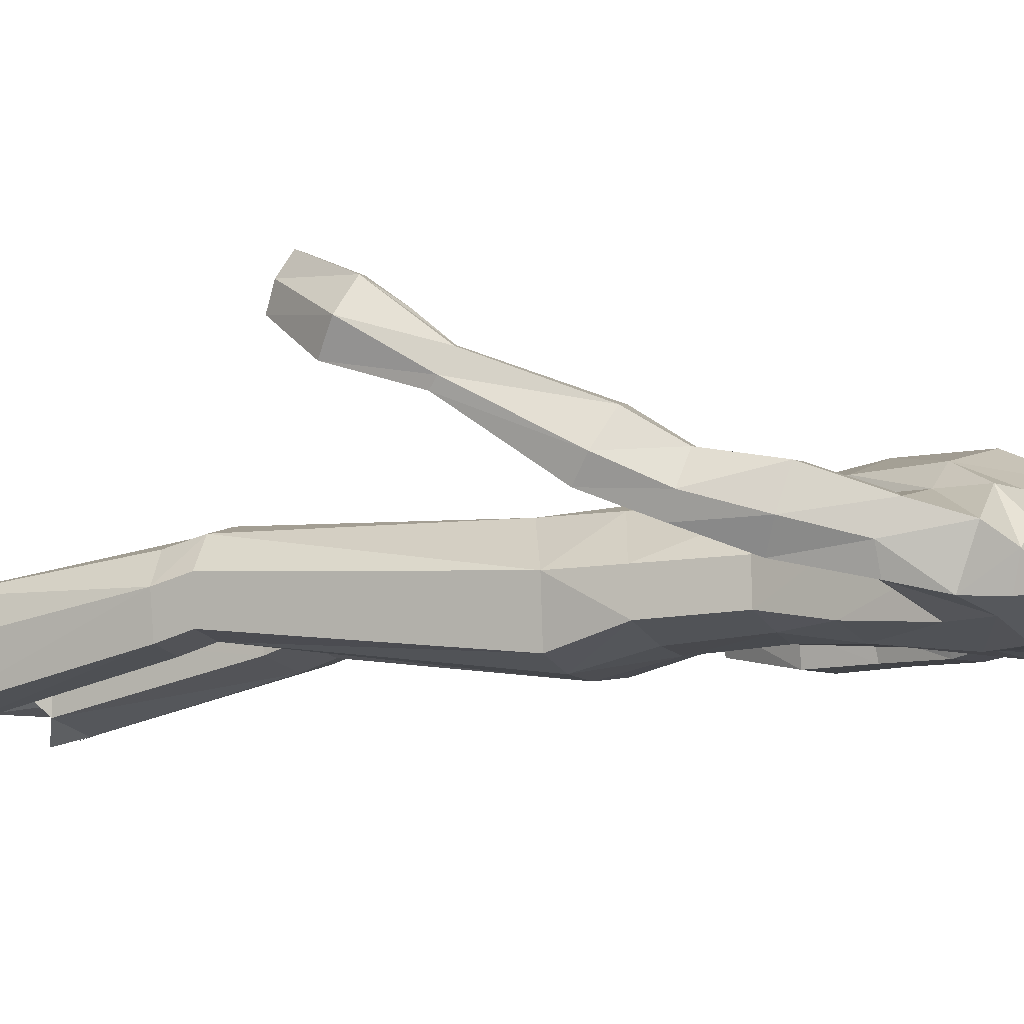
<metadata>
{"format":"obj","ext":"obj","renderer":"f3d","projection":"perspective","resolution":1024,"background":"white","views":[{"elev":-4.1,"azim":119.0,"up":"+Z"}]}
</metadata>
<code>
o MilkShape3D_Mesh
v 0.004028 0.8225 0.143
v 0.01655 0.8278 0.1445
v 0.005534 0.8316 0.1602
v 0.002679 0.8316 0.16
v 0.03115 0.7641 0.1315
v 0.03762 0.8103 0.136
v 0.003827 0.7615 0.1378
v 0.003932 0.8813 0.1514
v 0.006873 0.8812 0.1516
v 0.01003 0.8747 0.1504
v 0.04235 0.8681 0.1401
v 0.04719 0.8397 0.1393
v 0.06262 0.858 0.1347
v 0.06834 0.8931 0.1215
v 0.04467 0.8875 0.1375
v 0.04163 0.8992 0.1498
v 0.003896 0.9116 0.1555
v 0.05362 0.9373 0.1381
v 0.005198 0.9527 0.1453
v 0.008916 0.7611 0.0778
v 0.03615 0.7615 0.08018
v 0.01174 0.6978 0.0734
v 0.05764 0.7329 0.05667
v 0.05439 0.9688 0.1207
v 0.007307 0.9814 0.124
v 0.07048 0.8226 0.03801
v 0.0612 0.8157 0.09546
v 0.06371 0.7989 0.03543
v 0.07676 0.7484 -0.02222
v 0.09548 0.9172 0.04131
v 0.08464 0.903 0.06056
v 0.09701 0.8963 0.02081
v 0.08473 0.8634 0.05469
v 0.09539 0.8551 0.03477
v 0.08718 0.8552 0.03408
v 0.07795 0.8714 0.096
v 0.07964 0.8828 0.005808
v 0.0888 0.8964 0.02012
v 0.07604 0.9185 -0.001527
v 0.08728 0.9172 0.04061
v 0.07129 0.9798 0.01878
v 0.0696 0.9887 0.0722
v 0.04907 0.8065 -0.000678
v 0.04885 0.8301 0.00477
v 0.04943 0.858 0.001422
v 0.0548 0.8604 0.009013
v 0.01801 0.8835 -0.01409
v 0.0197 0.9227 -0.02906
v 0.01956 0.9703 -0.02157
v 0.01792 1.004 0.001888
v 0.01241 1.012 0.06781
v 0.01764 0.8593 -0.01272
v 0.01735 0.8295 -0.01298
v 0.01795 0.805 -0.02306
v 0.08204 0.7399 -0.05775
v 0.01666 0.7306 -0.07365
v 0.02016 0.7686 -0.05363
v -0.000176 0.8316 0.1597
v -0.008459 0.8281 0.1424
v -0.02199 0.7646 0.127
v -0.02816 0.811 0.1304
v 0.000991 0.8813 0.1511
v -0.002059 0.8749 0.1494
v -0.03229 0.8689 0.1337
v -0.03753 0.8406 0.1321
v -0.05157 0.8592 0.125
v -0.05426 0.8944 0.1111
v -0.03374 0.8884 0.1308
v -0.03257 0.9 0.1435
v -0.04162 0.9383 0.13
v -0.01832 0.7621 0.07555
v -0.0328 0.7331 0.05368
v -0.0388 0.9698 0.1128
v -0.04444 0.8168 0.08649
v -0.04375 0.8238 0.02831
v -0.03715 0.8 0.02686
v -0.04661 0.7487 -0.02629
v -0.06545 0.8981 0.007013
v -0.05984 0.9045 0.04828
v -0.06698 0.9189 0.02751
v -0.06707 0.8568 0.02097
v -0.05975 0.865 0.04241
v -0.05887 0.8567 0.02167
v -0.05987 0.8729 0.08429
v -0.05725 0.898 0.00771
v -0.04609 0.8841 -0.004873
v -0.04056 0.9197 -0.01143
v -0.05877 0.9188 0.02821
v -0.03802 0.9809 0.009489
v -0.04518 0.9899 0.06245
v -0.01646 0.8072 -0.006245
v -0.01668 0.8308 -0.000797
v -0.02262 0.8612 0.002436
v -0.0161 0.8587 -0.004145
v -0.04957 0.7402 -0.06209
v 0.4492 0.04356 0.2917
v 0.428 0.1461 0.2128
v 0.4095 0.1381 0.2157
v 0.4777 0.02885 0.247
v 0.4401 0.1331 0.1821
v 0.418 0.01374 0.2512
v 0.4087 0.06697 0.2212
v 0.4055 0.1107 0.1697
v 0.436 -0.0065 0.2048
v 0.4371 0.121 0.1665
v 0.4642 0.002274 0.2017
v 0.4205 -0.05423 0.3285
v 0.4255 0.03707 0.2931
v 0.4077 -0.04965 0.3261
v 0.404 -0.06375 0.2914
v 0.4285 -0.07395 0.297
v 0.412 -0.0846 0.2576
v 0.4239 -0.0884 0.2596
v 0.4168 0.08678 0.2576
v 0.381 0.02052 0.2582
v 0.3971 0.02833 0.2813
v 0.3768 0.03053 0.2751
v 0.3977 0.01792 0.2609
v 0.3778 0.08641 0.2311
v 0.4054 0.1306 0.2056
v 0.4018 0.119 0.1867
v 0.3837 0.07347 0.2173
v 0.4028 0.07952 0.2586
v 0.2145 0.6852 -0.001041
v 0.2578 0.6315 -0.05001
v 0.2107 0.6742 -0.05035
v 0.2542 0.6568 0.02685
v 0.3007 0.5615 0.006574
v 0.286 0.5853 0.05013
v 0.2857 0.5625 -0.0341
v 0.1791 0.6446 -0.06828
v 0.1784 0.7053 -0.0426
v 0.1761 0.6866 0.02637
v 0.1746 0.6406 0.06869
v 0.1745 0.572 0.06555
v 0.1792 0.5853 -0.07329
v 0.2034 0.5446 0.06125
v 0.1761 0.5488 -0.0277
v 0.2049 0.53 0.01288
v 0.2061 0.5186 -0.02483
v 0.3216 0.4811 0.08877
v 0.2489 0.4606 0.09274
v 0.2361 0.439 0.03774
v 0.3402 0.4699 0.03191
v 0.252 0.4305 -0.006885
v 0.3225 0.4504 -0.01074
v 0.3487 0.3804 0.1045
v 0.3072 0.366 0.1075
v 0.2866 0.3477 0.06439
v 0.3724 0.3735 0.05947
v 0.2933 0.3399 0.02951
v 0.3639 0.3591 0.02589
v 0.3773 0.3115 0.1483
v 0.3274 0.2965 0.153
v 0.3045 0.2649 0.1066
v 0.4074 0.2923 0.09912
v 0.314 0.2471 0.06854
v 0.3986 0.2677 0.06321
v -0.3223 0.06969 -0.05313
v -0.3 0.06972 -0.03628
v -0.3151 0.07085 -0.03684
v -0.2913 0.0682 -0.05216
v -0.3161 0.06812 -0.06745
v -0.2963 0.06706 -0.06677
v -0.2952 0.1167 -0.03724
v -0.3103 0.1178 -0.0378
v -0.3174 0.1166 -0.05409
v -0.2864 0.1151 -0.05312
v -0.3112 0.1151 -0.06842
v -0.2915 0.114 -0.06773
v -0.2818 0.1248 -0.01339
v -0.3195 0.1277 -0.01479
v -0.3373 0.1248 -0.05552
v -0.26 0.121 -0.0531
v -0.322 0.1208 -0.09133
v -0.2725 0.1182 -0.08961
v 0.1587 -0.9797 0.08377
v 0.1394 -0.9791 0.03083
v 0.2382 -0.9795 0.07165
v 0.2559 -0.9787 -0.004024
v 0.1492 -0.9762 -0.1449
v 0.236 -0.9761 -0.1548
v 0.1954 -0.9758 -0.1742
v 0.159 -0.8869 -0.07665
v 0.1342 -0.7232 -0.03322
v 0.1143 -0.7235 -0.06273
v 0.1476 -0.887 -0.1122
v 0.196 -0.8812 -0.08079
v 0.1925 -0.7165 -0.0399
v 0.2054 -0.8768 -0.1242
v 0.2055 -0.7112 -0.08203
v 0.1111 -0.7229 -0.1326
v 0.1767 -0.8822 -0.143
v 0.2018 -0.7098 -0.138
v 0.1593 -0.7169 -0.1489
v 0.1567 -0.9549 0.08404
v 0.1375 -0.9543 0.0311
v 0.2362 -0.9548 0.07193
v 0.2539 -0.9539 -0.00528
v 0.1478 -0.954 -0.1446
v 0.2346 -0.9539 -0.1545
v 0.194 -0.9537 -0.1739
v -0.212 -0.9791 0.06555
v -0.1133 -0.979 0.02473
v -0.1325 -0.9791 0.07767
v -0.2297 -0.979 -0.01013
v -0.123 -0.9779 -0.151
v -0.2099 -0.9779 -0.1609
v -0.1692 -0.9778 -0.1803
v -0.08813 -0.7244 -0.07137
v -0.108 -0.7238 -0.04186
v -0.1329 -0.8879 -0.08366
v -0.1214 -0.8884 -0.1192
v -0.1663 -0.7171 -0.0486
v -0.1699 -0.8823 -0.08786
v -0.1793 -0.7123 -0.09078
v -0.1793 -0.8783 -0.1313
v -0.08492 -0.7244 -0.1413
v -0.1506 -0.8839 -0.1501
v -0.1756 -0.7114 -0.1468
v -0.1331 -0.7187 -0.1576
v -0.1305 -0.9543 0.07769
v -0.1113 -0.9543 0.02475
v -0.2101 -0.9543 0.06558
v -0.2278 -0.9542 -0.01163
v -0.1217 -0.9557 -0.151
v -0.2085 -0.9557 -0.1609
v -0.1678 -0.9557 -0.1803
v 0.01292 0.03152 0.05382
v 0.07911 0.0512 0.05887
v 0.01308 0.1749 0.07705
v 0.08272 0.168 0.06214
v 0.1615 0.1025 -0.005765
v 0.154 0.2067 -0.000991
v 0.1542 0.1018 -0.09691
v 0.1591 0.2137 -0.06291
v 0.07462 -0.3369 0.02551
v 0.01287 -0.0361 0.01537
v 0.1043 -0.3351 0.06009
v 0.175 -0.3272 0.04738
v 0.2109 -0.3225 0.0023
v 0.01289 -0.008331 -0.0835
v 0.06982 -0.3393 -0.05645
v 0.2053 -0.3234 -0.06336
v 0.1095 -0.3938 0.04693
v 0.07977 -0.3928 0.008519
v 0.1774 -0.3881 0.03096
v 0.2161 -0.3775 -0.01411
v 0.07497 -0.3921 -0.07347
v 0.2105 -0.3758 -0.07975
v 0.118 -0.7116 -0.008637
v 0.08835 -0.7121 -0.05036
v 0.2052 -0.7023 -0.01808
v 0.2246 -0.695 -0.07764
v 0.08355 -0.7111 -0.1492
v 0.2191 -0.693 -0.1567
v 0.1373 -0.7505 -0.01739
v 0.2336 -0.7559 -0.1196
v 0.2556 -0.793 -0.03883
v 0.09194 -0.7783 0.007278
v 0.06997 -0.7756 -0.09256
v -0.05323 0.05131 0.05887
v -0.05666 0.1681 0.06215
v -0.1356 0.1028 -0.005759
v -0.1279 0.207 -0.000986
v -0.1329 0.2139 -0.06291
v -0.1283 0.102 -0.09691
v -0.04846 -0.3375 0.01374
v -0.07815 -0.3367 0.04836
v -0.1489 -0.3284 0.03589
v -0.1847 -0.3224 -0.009032
v -0.04366 -0.3375 -0.06825
v -0.1792 -0.3213 -0.07469
v -0.0833 -0.3937 0.03501
v -0.05361 -0.393 -0.003403
v -0.1513 -0.3881 0.019
v -0.1899 -0.378 -0.02618
v -0.04881 -0.3931 -0.08539
v -0.1843 -0.3769 -0.09184
v -0.09188 -0.712 -0.01739
v -0.06219 -0.7128 -0.05911
v -0.1791 -0.7027 -0.02693
v -0.1985 -0.6961 -0.08656
v -0.05739 -0.7129 -0.1579
v -0.1929 -0.6949 -0.1657
v -0.1111 -0.751 -0.02576
v -0.2075 -0.7573 -0.1279
v -0.2294 -0.7936 -0.04678
v -0.06578 -0.7785 -0.000817
v -0.04381 -0.7768 -0.1007
v 0.01297 0.08877 -0.1242
v 0.01308 0.203 -0.09726
v 0.08829 0.09693 -0.118
v 0.08119 0.2095 -0.08841
v 0.1419 -0.3327 -0.0758
v 0.147 -0.3847 -0.09255
v 0.1556 -0.7029 -0.1722
v 0.1924 -0.7688 -0.1834
v 0.1194 -0.739 -0.1858
v -0.06235 0.09706 -0.1179
v -0.05507 0.2097 -0.08841
v -0.1157 -0.3303 -0.0874
v -0.1209 -0.3859 -0.1045
v -0.1295 -0.7049 -0.181
v -0.1663 -0.7709 -0.1916
v -0.09325 -0.7411 -0.1943
v 0.01318 0.3505 0.09341
v 0.09687 0.3493 0.05823
v 0.1162 0.4524 0.08892
v 0.01327 0.4568 0.1143
v 0.1246 0.5701 0.09804
v 0.009933 0.5802 0.1199
v 0.1286 0.6555 0.06464
v 0.1436 0.3494 0.005545
v 0.1601 0.4564 0.01045
v 0.1291 0.7173 0.02623
v -0.07051 0.3494 0.05824
v -0.08965 0.4525 0.08892
v -0.1031 0.5707 0.09053
v -0.1045 0.6561 0.05695
v -0.1172 0.3496 0.00555
v -0.1336 0.4566 0.01045
v -0.1508 0.5728 0.05482
v -0.1507 0.6414 0.05796
v -0.1492 0.6873 0.01564
v -0.1022 0.7178 0.0186
v -0.1494 0.5491 -0.02769
v -0.1469 0.706 -0.05334
v -0.1626 0.5267 0.01039
v 0.1486 0.3535 -0.05421
v 0.1652 0.4591 -0.06847
v 0.08131 0.3504 -0.07607
v 0.08139 0.457 -0.09016
v 0.08542 0.5911 -0.1013
v 0.08534 0.6458 -0.09491
v 0.08493 0.7059 -0.07842
v 0.01316 0.3365 -0.08652
v 0.01325 0.4426 -0.08886
v 0.01713 0.5805 -0.09819
v 0.01717 0.6393 -0.0955
v 0.0169 0.6976 -0.08301
v -0.1222 0.3537 -0.05421
v -0.1386 0.4593 -0.06846
v -0.1462 0.586 -0.08402
v -0.05495 0.3505 -0.07606
v -0.05487 0.4572 -0.09016
v -0.05076 0.5914 -0.1058
v -0.1462 0.6454 -0.07901
v -0.05085 0.6461 -0.0994
v -0.05125 0.7062 -0.08291
v -0.1609 0.5314 -0.03993
v -0.1869 0.6867 -0.04555
v -0.227 0.6412 -0.06456
v -0.1932 0.6777 0.003885
v -0.2288 0.6359 0.01625
v -0.25 0.5575 0.009003
v -0.2601 0.5501 -0.04125
v -0.2447 0.5683 -0.07742
v -0.1596 0.535 -0.07916
v -0.2705 0.4427 0.003591
v -0.1957 0.4319 0.005079
v -0.1786 0.4344 -0.05291
v -0.2861 0.4514 -0.05463
v -0.1922 0.4414 -0.09856
v -0.2648 0.4519 -0.1
v -0.2826 0.3409 -0.02118
v -0.2395 0.3319 -0.02057
v -0.2155 0.3341 -0.06575
v -0.3041 0.3485 -0.06714
v -0.2203 0.3392 -0.1014
v -0.2929 0.349 -0.103
v -0.2966 0.2516 -0.01253
v -0.2448 0.2451 -0.01087
v -0.2166 0.2409 -0.06446
v -0.3229 0.2503 -0.06733
v -0.2228 0.2397 -0.107
v -0.3098 0.2454 -0.1095
f 1 2 3
f 4 1 3
f 1 5 6
f 1 6 2
f 5 1 7
f 3 8 4
f 3 9 8
f 3 2 10
f 10 9 3
f 2 11 10
f 2 6 12
f 12 11 2
f 12 13 11
f 13 14 11
f 10 11 15
f 11 14 15
f 14 16 15
f 15 16 10
f 16 9 10
f 9 17 8
f 9 16 17
f 16 18 17
f 18 19 17
f 16 14 18
f 20 5 7
f 20 21 5
f 20 22 21
f 22 23 21
f 19 24 25
f 19 18 24
f 5 26 27
f 5 21 26
f 21 28 26
f 21 23 28
f 23 29 28
f 30 31 32
f 33 34 32
f 31 33 32
f 33 26 35
f 33 36 27
f 27 6 5
f 6 27 12
f 27 36 13
f 27 13 12
f 36 14 13
f 27 26 33
f 36 33 31
f 35 37 38
f 37 39 38
f 39 40 38
f 39 41 40
f 40 41 42
f 42 24 31
f 24 18 31
f 42 31 40
f 18 14 31
f 31 14 36
f 28 29 43
f 28 43 26
f 43 44 26
f 26 44 35
f 44 45 46
f 46 37 35
f 45 47 37
f 47 39 37
f 47 48 39
f 48 49 39
f 49 41 39
f 41 49 50
f 42 41 50
f 50 51 42
f 51 25 42
f 25 24 42
f 46 35 44
f 46 45 37
f 45 52 47
f 44 53 45
f 53 52 45
f 43 53 44
f 43 54 53
f 55 56 57
f 29 55 43
f 55 57 43
f 57 54 43
f 33 35 34
f 30 40 31
f 34 35 38
f 34 38 32
f 32 38 40
f 32 40 30
f 59 1 58
f 1 4 58
f 1 60 7
f 1 61 60
f 1 59 61
f 4 8 58
f 8 62 58
f 63 59 58
f 58 62 63
f 63 64 59
f 65 61 59
f 59 64 65
f 64 66 65
f 64 67 66
f 68 64 63
f 68 67 64
f 68 69 67
f 63 69 68
f 63 62 69
f 8 17 62
f 17 69 62
f 17 70 69
f 17 19 70
f 70 67 69
f 7 60 20
f 60 71 20
f 71 22 20
f 71 72 22
f 25 73 19
f 73 70 19
f 74 75 60
f 75 71 60
f 75 76 71
f 76 72 71
f 76 77 72
f 78 79 80
f 78 81 82
f 78 82 79
f 83 75 82
f 74 84 82
f 60 61 74
f 65 74 61
f 66 84 74
f 65 66 74
f 66 67 84
f 82 75 74
f 79 82 84
f 85 86 83
f 85 87 86
f 85 88 87
f 88 89 87
f 90 89 88
f 79 73 90
f 79 70 73
f 88 79 90
f 79 67 70
f 84 67 79
f 91 77 76
f 75 91 76
f 75 92 91
f 83 92 75
f 93 94 92
f 83 86 93
f 86 47 94
f 86 87 47
f 87 48 47
f 87 49 48
f 87 89 49
f 50 49 89
f 50 89 90
f 90 51 50
f 90 25 51
f 90 73 25
f 92 83 93
f 86 94 93
f 47 52 94
f 94 53 92
f 94 52 53
f 92 53 91
f 53 54 91
f 57 56 95
f 91 95 77
f 91 57 95
f 91 54 57
f 81 83 82
f 79 88 80
f 85 83 81
f 78 85 81
f 88 85 78
f 80 88 78
f 96 97 98
f 99 100 97
f 99 97 96
f 101 102 103
f 101 103 104
f 104 103 105
f 104 105 106
f 106 105 100
f 106 100 99
f 107 96 108
f 107 108 109
f 109 108 101
f 109 101 110
f 111 99 96
f 111 96 107
f 110 101 104
f 110 104 112
f 112 104 106
f 112 106 113
f 113 106 99
f 113 99 111
f 108 96 114
f 98 114 96
f 115 116 117
f 101 108 102
f 115 118 116
f 114 102 108
f 119 120 121
f 119 121 122
f 119 98 120
f 119 114 98
f 123 114 119
f 122 121 102
f 102 114 123
f 117 119 122
f 117 122 115
f 116 123 119
f 116 119 117
f 115 122 102
f 115 102 118
f 118 102 123
f 118 123 116
f 102 121 103
f 107 109 110
f 107 110 111
f 111 110 112
f 111 112 113
f 124 125 126
f 124 127 125
f 128 127 129
f 125 128 130
f 127 128 125
f 125 131 132
f 125 132 126
f 124 132 133
f 126 132 124
f 124 133 134
f 124 134 127
f 127 134 135
f 127 135 129
f 130 136 131
f 130 131 125
f 129 135 137
f 137 138 139
f 139 136 140
f 140 136 130
f 141 129 137
f 141 137 142
f 142 137 139
f 142 139 143
f 144 128 129
f 144 129 141
f 143 139 140
f 143 140 145
f 145 140 130
f 145 130 146
f 146 130 128
f 146 128 144
f 147 141 142
f 147 142 148
f 148 142 143
f 148 143 149
f 150 144 141
f 150 141 147
f 149 143 145
f 149 145 151
f 151 145 146
f 151 146 152
f 152 146 144
f 152 144 150
f 153 147 148
f 153 148 154
f 154 148 149
f 154 149 155
f 156 150 147
f 156 147 153
f 155 149 151
f 155 151 157
f 157 151 152
f 157 152 158
f 158 152 150
f 158 150 156
f 97 153 154
f 97 154 98
f 98 154 155
f 98 155 121
f 100 156 153
f 100 153 97
f 121 155 157
f 121 157 103
f 103 157 158
f 103 158 105
f 105 158 156
f 105 156 100
f 159 160 161
f 159 162 160
f 159 163 162
f 162 163 164
f 160 165 166
f 160 166 161
f 161 166 167
f 161 167 159
f 162 168 165
f 162 165 160
f 159 167 169
f 159 169 163
f 163 169 170
f 163 170 164
f 164 170 168
f 164 168 162
f 165 171 172
f 165 172 166
f 166 172 173
f 166 173 167
f 168 174 171
f 168 171 165
f 167 173 175
f 167 175 169
f 169 175 176
f 169 176 170
f 170 176 174
f 170 174 168
f 177 178 179
f 178 180 179
f 178 181 180
f 181 182 180
f 181 183 182
f 184 185 186
f 184 186 187
f 188 189 185
f 188 185 184
f 190 191 189
f 190 189 188
f 187 186 192
f 187 192 193
f 190 194 191
f 193 194 190
f 193 192 195
f 193 195 194
f 196 184 187
f 196 187 197
f 198 188 184
f 198 184 196
f 199 190 188
f 199 188 198
f 200 187 193
f 197 187 200
f 201 193 190
f 201 190 199
f 200 193 202
f 202 193 201
f 177 196 197
f 177 197 178
f 179 198 196
f 179 196 177
f 180 199 198
f 180 198 179
f 178 197 200
f 178 200 181
f 182 201 199
f 182 199 180
f 181 200 202
f 181 202 183
f 183 202 201
f 183 201 182
f 203 204 205
f 203 206 204
f 206 207 204
f 206 208 207
f 208 209 207
f 210 211 212
f 213 210 212
f 211 214 215
f 212 211 215
f 214 216 217
f 215 214 217
f 218 210 213
f 219 218 213
f 216 220 217
f 217 220 219
f 221 218 219
f 220 221 219
f 213 212 222
f 223 213 222
f 212 215 224
f 222 212 224
f 215 217 225
f 224 215 225
f 219 213 226
f 226 213 223
f 217 219 227
f 225 217 227
f 228 219 226
f 227 219 228
f 223 222 205
f 204 223 205
f 222 224 203
f 205 222 203
f 224 225 206
f 203 224 206
f 226 223 204
f 207 226 204
f 225 227 208
f 206 225 208
f 228 226 207
f 209 228 207
f 227 228 209
f 208 227 209
f 229 230 231
f 230 232 231
f 230 233 232
f 233 234 232
f 233 235 236
f 236 234 233
f 237 229 238
f 239 229 237
f 239 230 229
f 240 230 239
f 240 233 230
f 241 233 240
f 237 238 242
f 237 242 243
f 244 235 233
f 244 233 241
f 245 239 237
f 245 237 246
f 247 240 239
f 247 239 245
f 248 241 240
f 248 240 247
f 246 237 243
f 246 243 249
f 250 244 241
f 250 241 248
f 251 245 246
f 251 246 252
f 253 247 245
f 253 245 251
f 253 248 247
f 254 248 253
f 252 246 249
f 252 249 255
f 256 250 248
f 256 248 254
f 185 251 252
f 185 252 186
f 189 253 251
f 189 251 185
f 191 254 253
f 191 253 189
f 186 252 255
f 186 255 192
f 194 256 254
f 194 254 191
f 257 253 251
f 254 258 256
f 253 259 254
f 260 251 252
f 261 252 255
f 231 262 229
f 231 263 262
f 263 264 262
f 263 265 264
f 266 267 264
f 264 265 266
f 238 229 268
f 268 229 269
f 229 262 269
f 269 262 270
f 262 264 270
f 270 264 271
f 242 238 268
f 272 242 268
f 264 267 273
f 271 264 273
f 268 269 274
f 275 268 274
f 269 270 276
f 274 269 276
f 270 271 277
f 276 270 277
f 272 268 275
f 278 272 275
f 271 273 279
f 277 271 279
f 275 274 280
f 281 275 280
f 274 276 282
f 280 274 282
f 276 277 282
f 282 277 283
f 278 275 281
f 284 278 281
f 277 279 285
f 283 277 285
f 281 280 211
f 210 281 211
f 280 282 214
f 211 280 214
f 282 283 216
f 214 282 216
f 284 281 210
f 218 284 210
f 283 285 220
f 216 283 220
f 280 282 286
f 285 287 283
f 283 288 282
f 281 280 289
f 284 281 290
f 291 292 293
f 293 292 294
f 293 294 236
f 236 235 293
f 295 293 235
f 295 235 244
f 243 242 291
f 295 291 293
f 243 291 295
f 249 243 295
f 249 295 296
f 296 295 244
f 296 244 250
f 255 249 296
f 255 296 297
f 297 296 250
f 297 250 256
f 192 255 297
f 192 297 195
f 195 297 256
f 195 256 194
f 297 256 298
f 297 299 255
f 300 292 291
f 301 292 300
f 266 301 300
f 300 267 266
f 267 300 302
f 273 267 302
f 291 242 272
f 300 291 302
f 302 291 272
f 302 272 278
f 303 302 278
f 273 302 303
f 279 273 303
f 303 278 284
f 304 303 284
f 279 303 304
f 285 279 304
f 304 284 218
f 221 304 218
f 285 304 221
f 220 285 221
f 305 285 304
f 284 306 304
f 307 232 308
f 231 232 307
f 308 309 307
f 307 309 310
f 309 311 310
f 310 311 312
f 311 22 312
f 311 313 22
f 232 234 308
f 308 234 314
f 314 309 308
f 314 315 309
f 315 135 309
f 309 135 311
f 135 134 311
f 134 313 311
f 313 134 133
f 313 133 316
f 313 316 23
f 22 313 23
f 138 135 315
f 133 132 316
f 316 132 29
f 316 29 23
f 137 135 138
f 317 263 307
f 307 263 231
f 307 318 317
f 310 318 307
f 310 319 318
f 312 319 310
f 312 22 319
f 22 320 319
f 317 265 263
f 321 265 317
f 317 318 321
f 318 322 321
f 318 323 322
f 319 323 318
f 319 324 323
f 319 320 324
f 325 324 320
f 326 325 320
f 72 326 320
f 72 320 22
f 322 323 327
f 326 328 325
f 77 328 326
f 72 77 326
f 327 323 329
f 234 330 314
f 234 236 330
f 330 315 314
f 330 331 315
f 331 138 315
f 138 331 136
f 236 294 330
f 294 332 330
f 332 331 330
f 332 333 331
f 333 136 331
f 333 334 136
f 334 131 136
f 334 335 131
f 335 132 131
f 335 336 132
f 132 336 55
f 55 29 132
f 294 292 332
f 292 337 332
f 337 333 332
f 337 338 333
f 338 334 333
f 338 339 334
f 339 335 334
f 339 340 335
f 340 336 335
f 340 341 336
f 341 55 336
f 341 56 55
f 139 138 136
f 321 342 265
f 342 266 265
f 321 322 342
f 322 343 342
f 322 327 343
f 344 343 327
f 342 301 266
f 342 345 301
f 342 343 345
f 343 346 345
f 343 344 346
f 344 347 346
f 344 348 347
f 348 349 347
f 348 328 349
f 328 350 349
f 95 350 328
f 328 77 95
f 345 292 301
f 345 337 292
f 345 346 337
f 346 338 337
f 346 347 338
f 347 339 338
f 347 349 339
f 349 340 339
f 349 350 340
f 350 341 340
f 350 95 341
f 95 56 341
f 344 327 351
f 352 353 354
f 353 355 354
f 356 355 357
f 358 357 353
f 353 357 355
f 328 348 353
f 352 328 353
f 354 328 352
f 355 324 354
f 323 324 355
f 356 323 355
f 348 344 358
f 353 348 358
f 329 323 356
f 351 327 329
f 359 344 351
f 358 344 359
f 329 356 360
f 361 329 360
f 351 329 361
f 362 351 361
f 356 357 363
f 360 356 363
f 359 351 362
f 364 359 362
f 358 359 364
f 365 358 364
f 357 358 365
f 363 357 365
f 361 360 366
f 367 361 366
f 362 361 367
f 368 362 367
f 360 363 369
f 366 360 369
f 364 362 368
f 370 364 368
f 365 364 370
f 371 365 370
f 363 365 371
f 369 363 371
f 367 366 372
f 373 367 372
f 368 367 373
f 374 368 373
f 366 369 375
f 372 366 375
f 370 368 374
f 376 370 374
f 371 370 376
f 377 371 376
f 369 371 377
f 375 369 377
f 373 372 172
f 171 373 172
f 374 373 171
f 174 374 171
f 372 375 173
f 172 372 173
f 376 374 174
f 176 376 174
f 377 376 176
f 175 377 176
f 375 377 175
f 173 375 175
f 325 328 354
f 324 325 354

</code>
